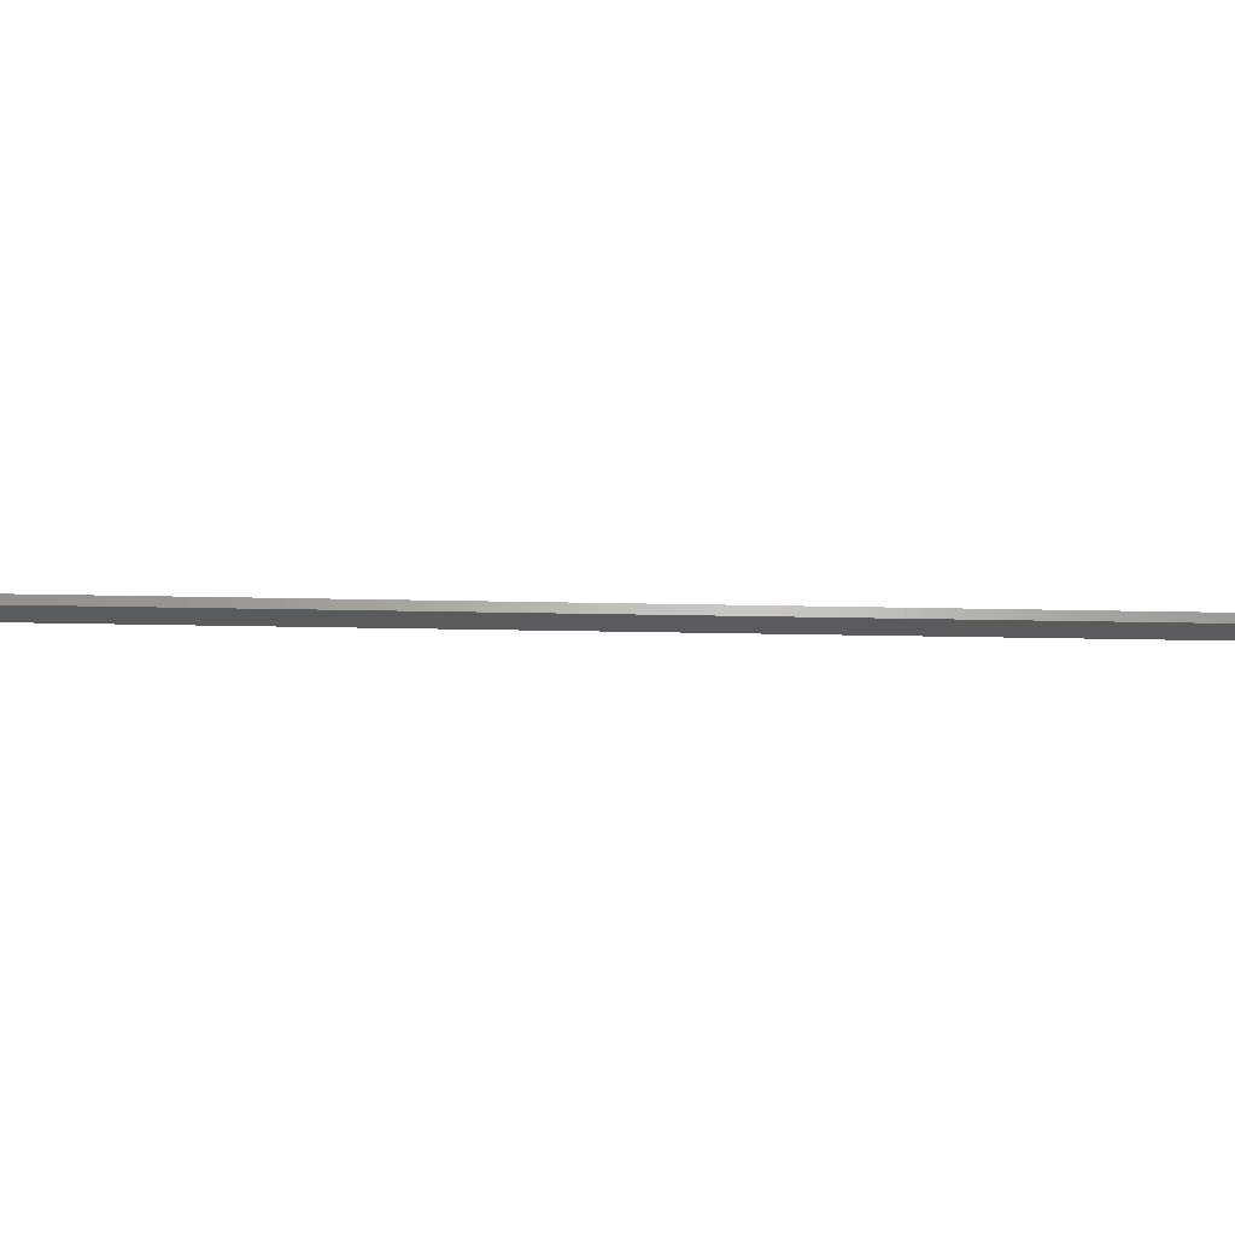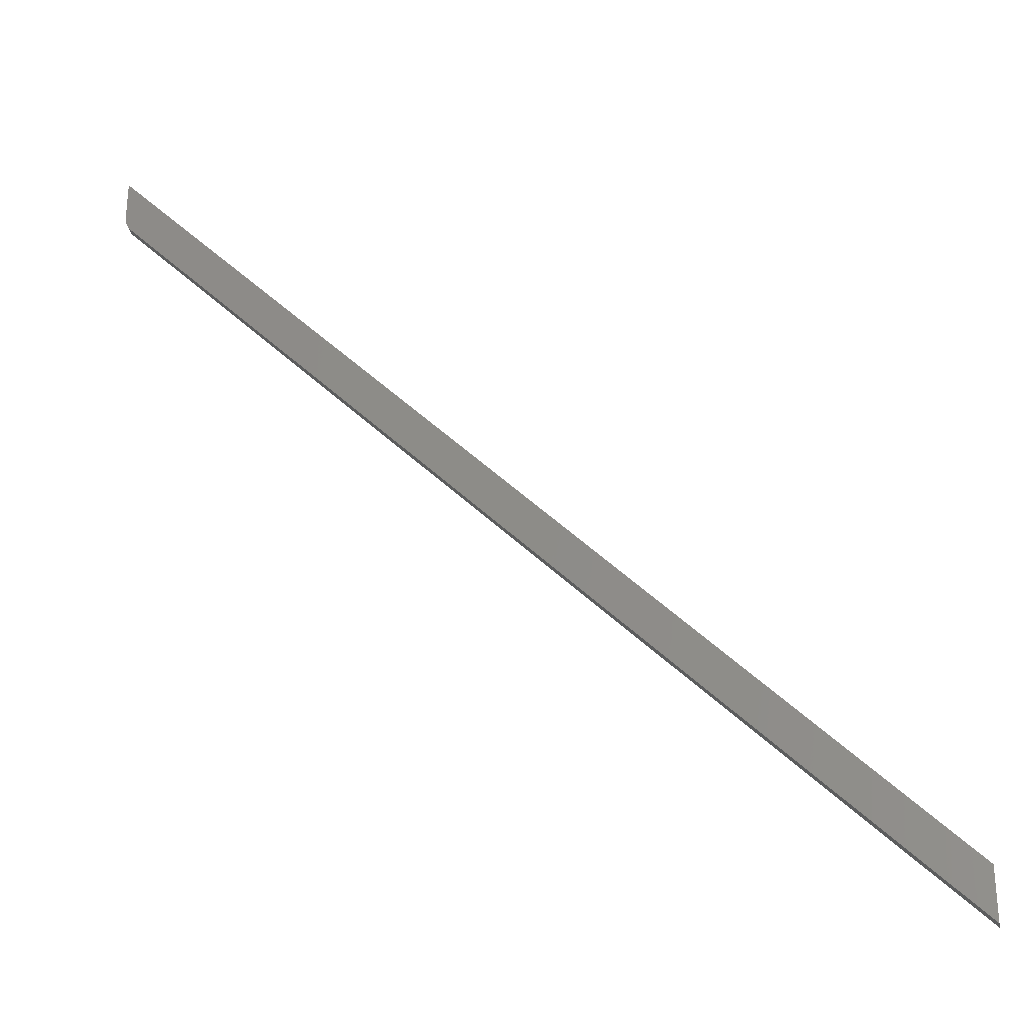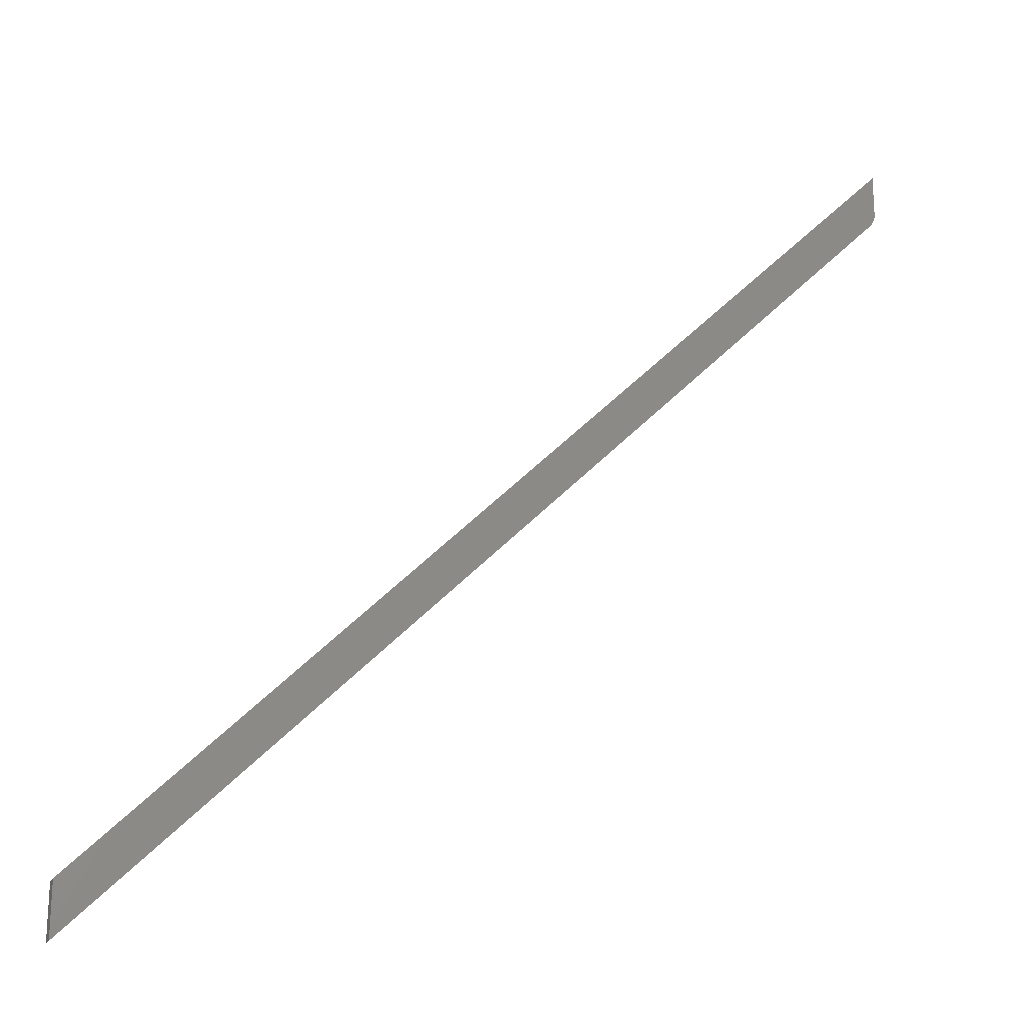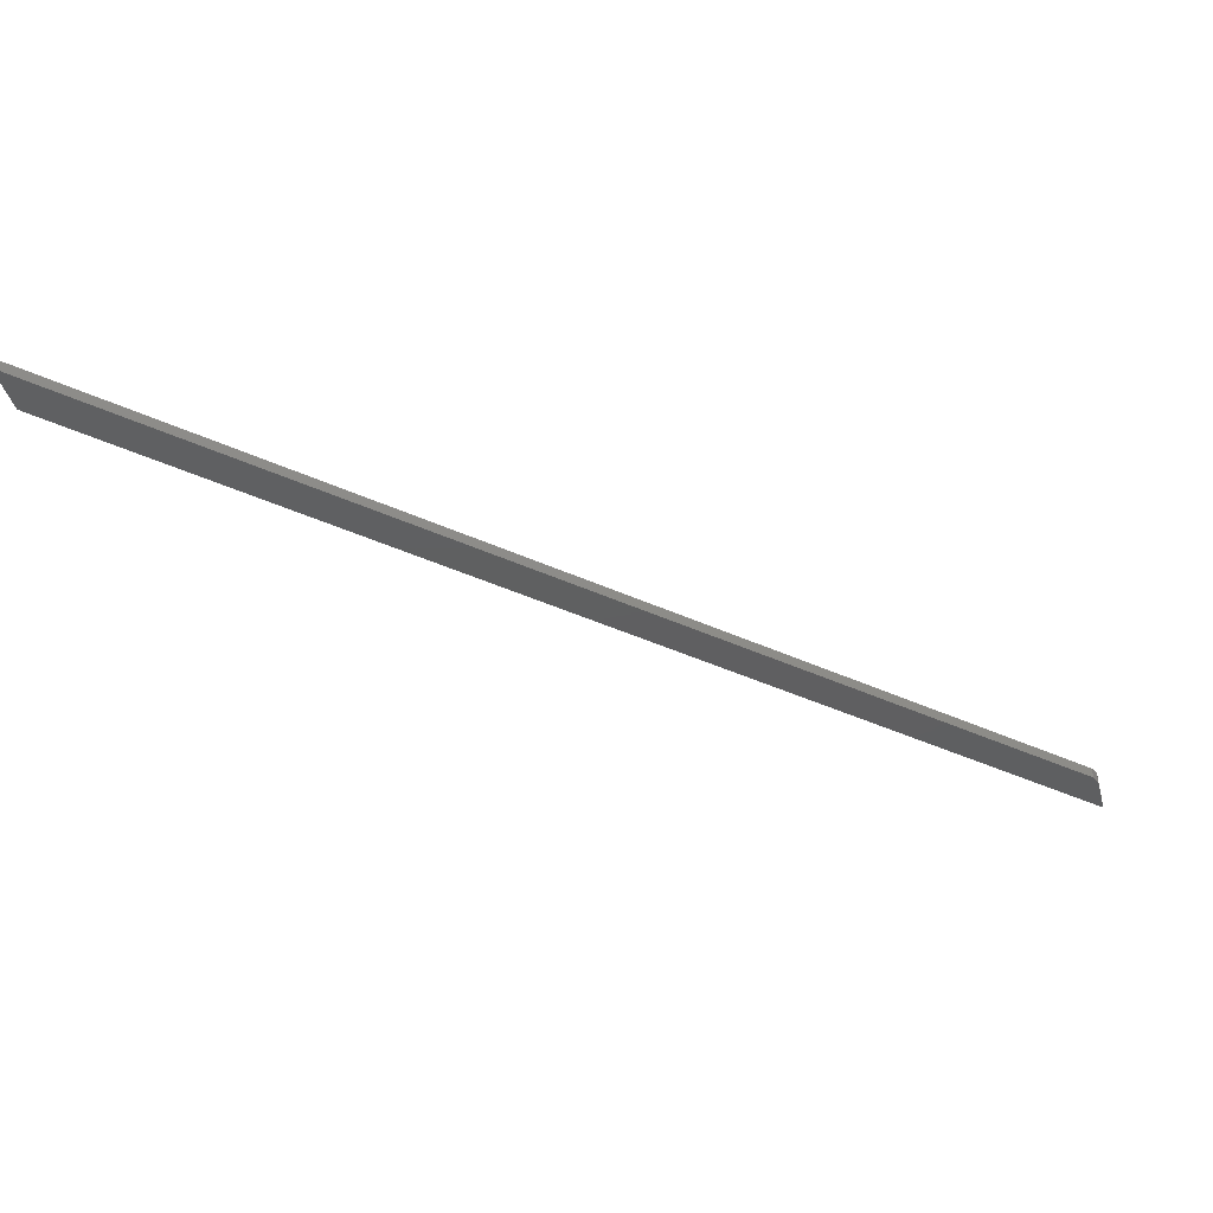
<metadata>
{"format":"stl","ext":"stl","renderer":"f3d","projection":"perspective","resolution":1024,"background":"white","views":[{"elev":-25.6,"azim":43.0,"up":"+Y"},{"elev":-29.3,"azim":11.2,"up":"+Z"},{"elev":-21.0,"azim":157.9,"up":"+Z"},{"elev":-38.9,"azim":-165.5,"up":"+Y"}]}
</metadata>
<code>
# stl→obj: 10 verts, 16 faces
v 0.75 -0.01562 -0.6562
v 0.75 -0.01562 -0.5827
v -0.4085 -0.01562 0.5023
v -0.4141 -0.01562 0.5813
v -0.4141 -0.01562 0.5156
v -0.4141 8.674e-19 0.5156
v -0.4141 8.162e-18 0.5813
v -0.4085 -3.067e-19 0.5023
v 0.75 -5.646e-17 -0.5827
v 0.75 -6.462e-17 -0.6562
f 1 2 3
f 3 2 4
f 3 4 5
f 6 7 8
f 8 7 9
f 8 9 10
f 4 7 5
f 5 7 6
f 3 8 1
f 1 8 10
f 5 6 3
f 3 6 8
f 2 9 4
f 4 9 7
f 1 10 2
f 2 10 9

</code>
